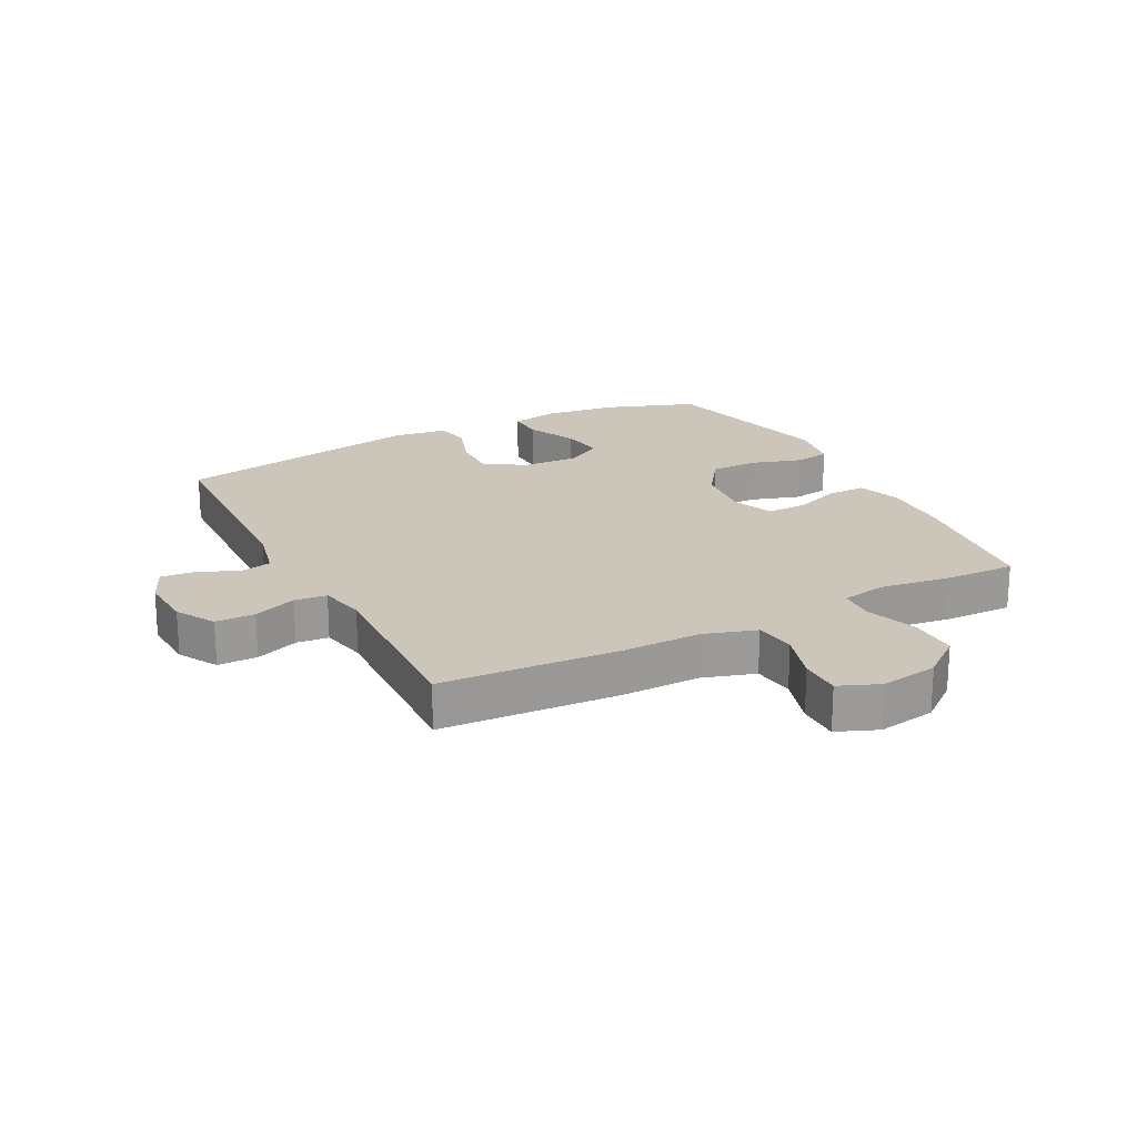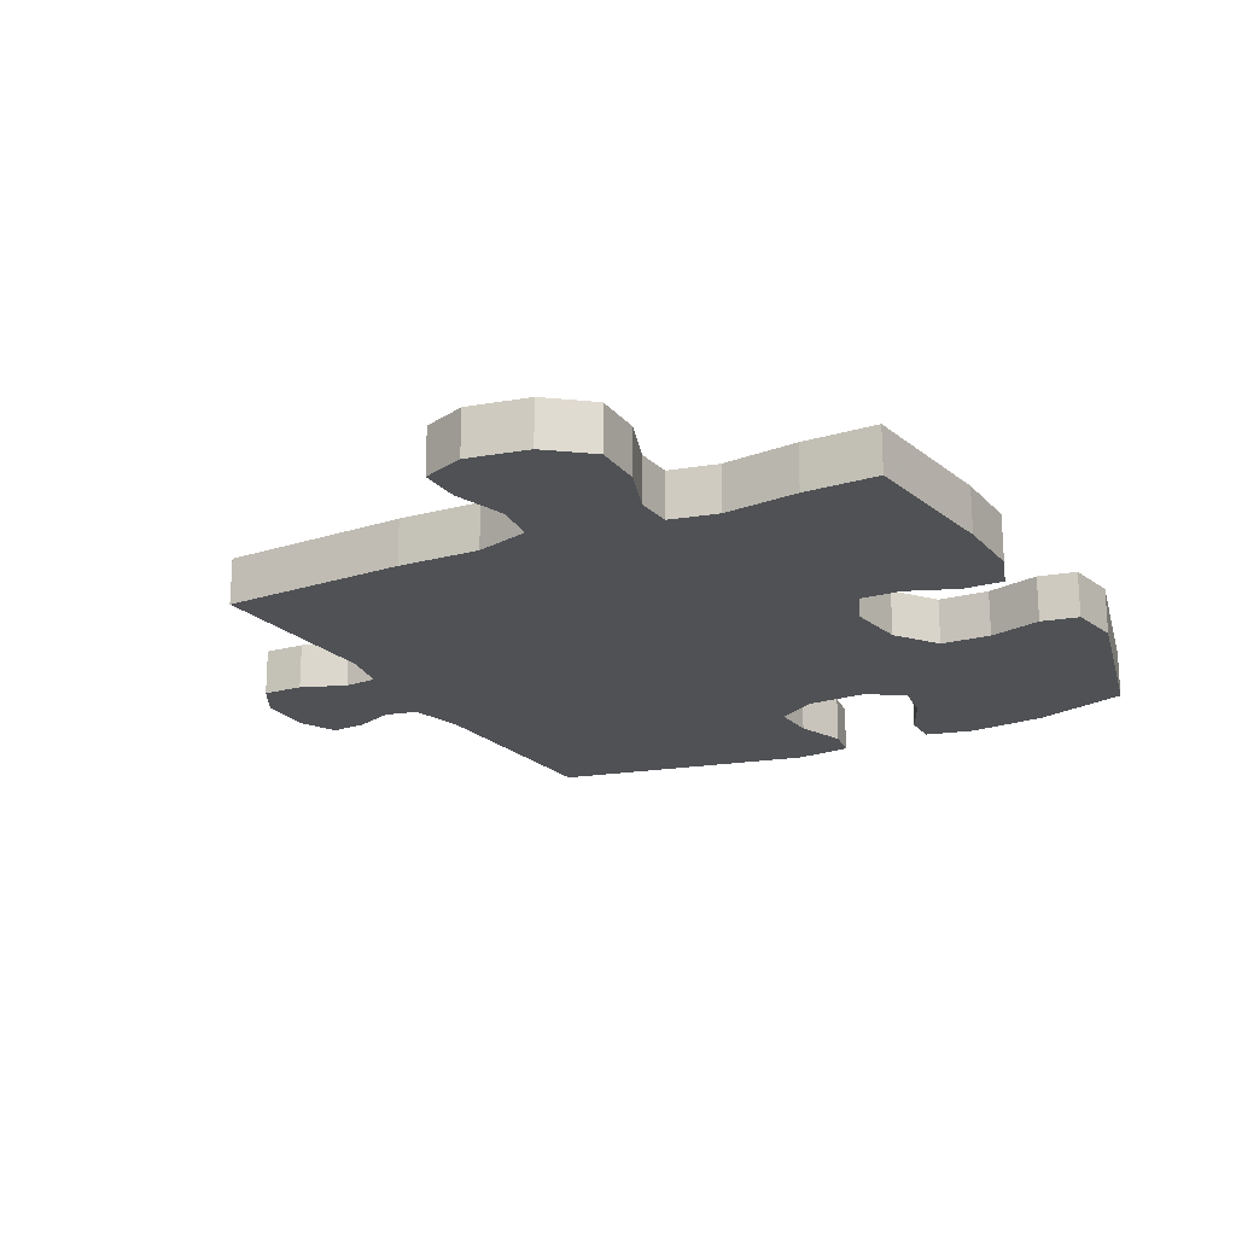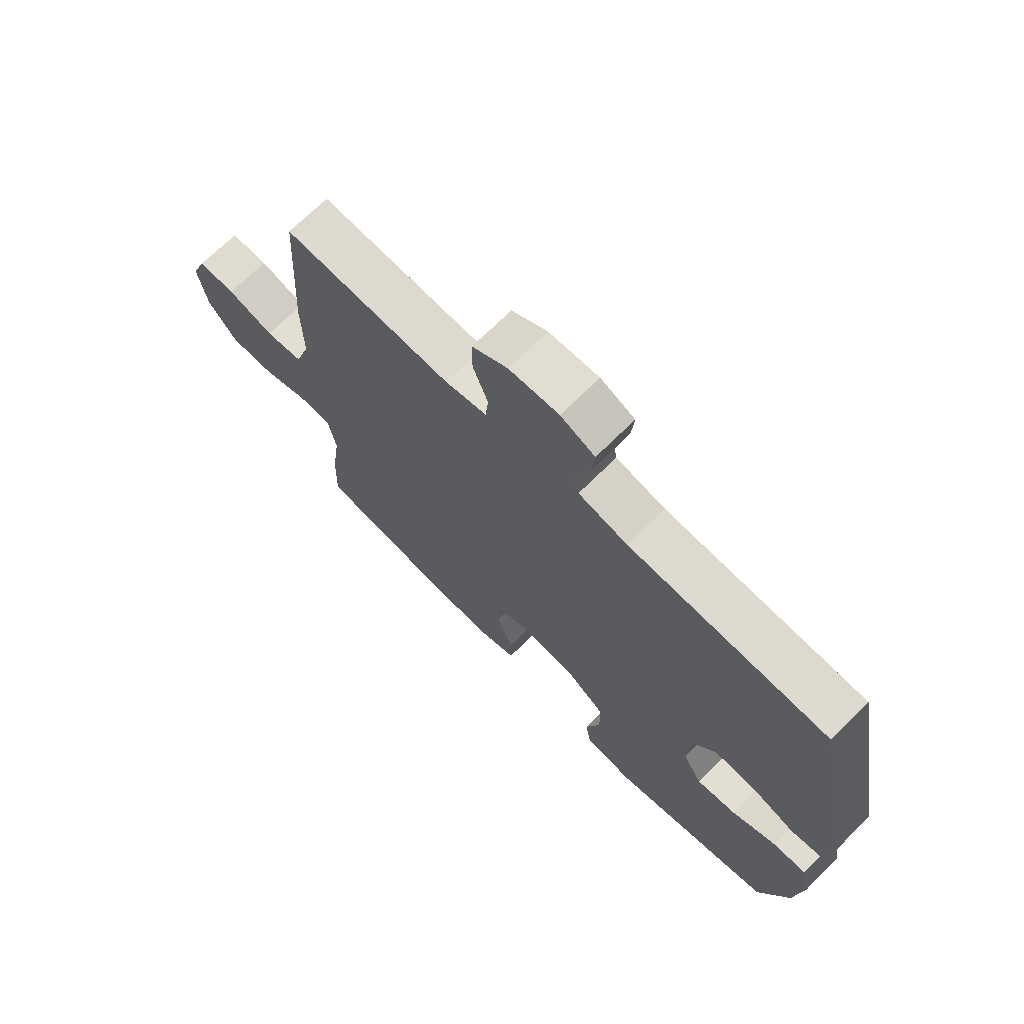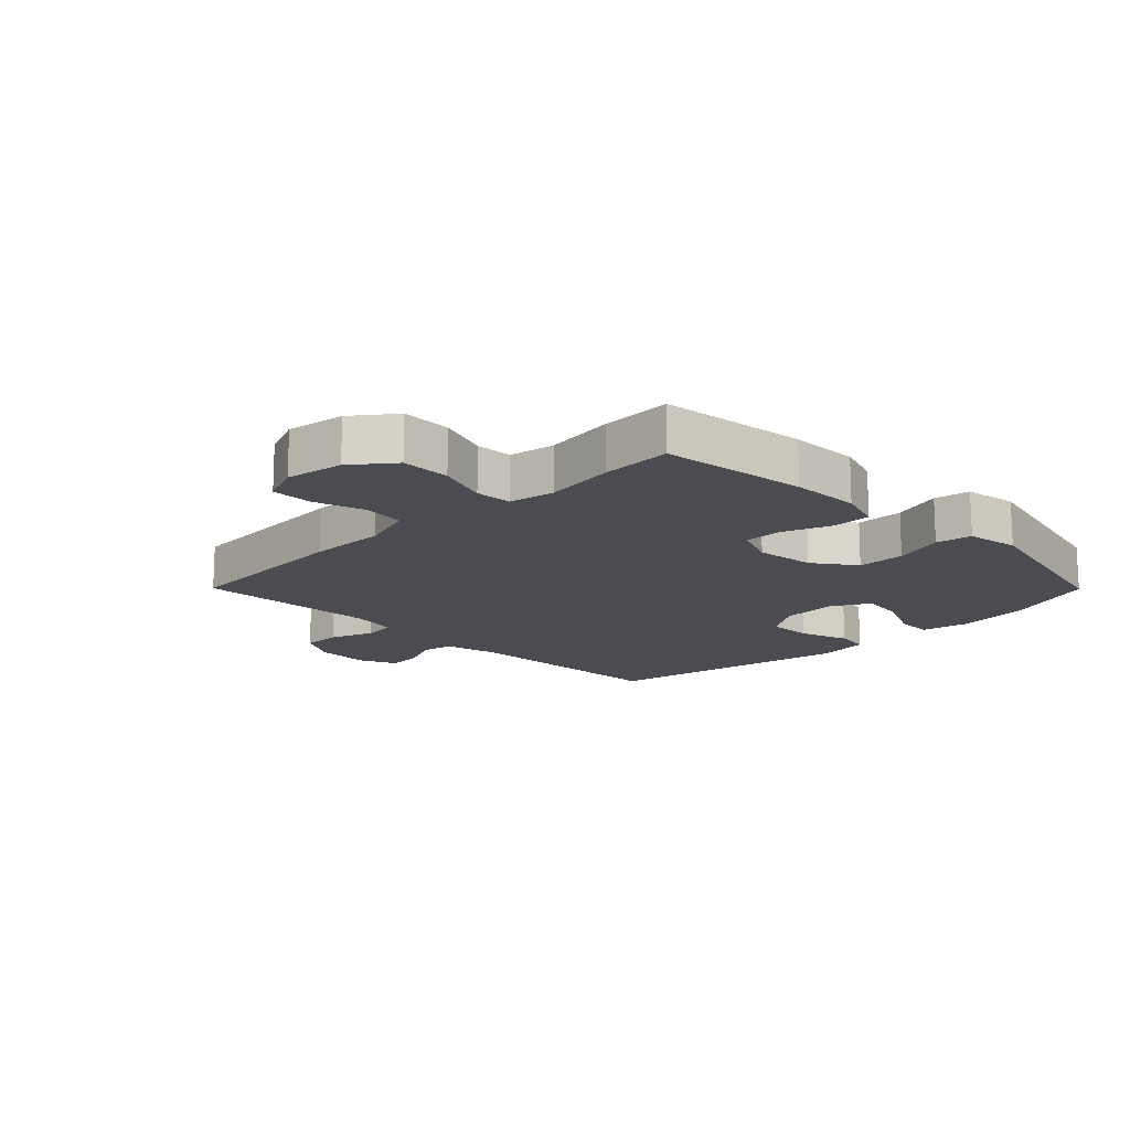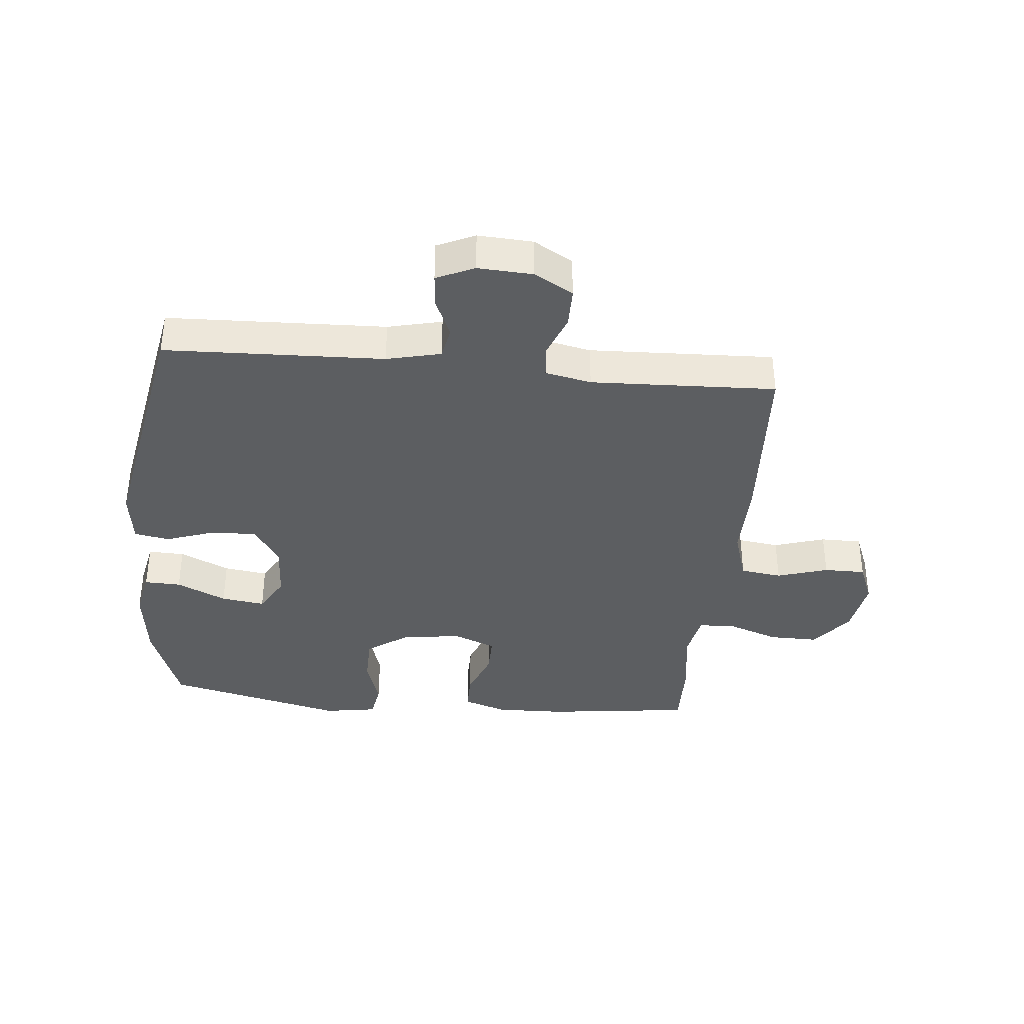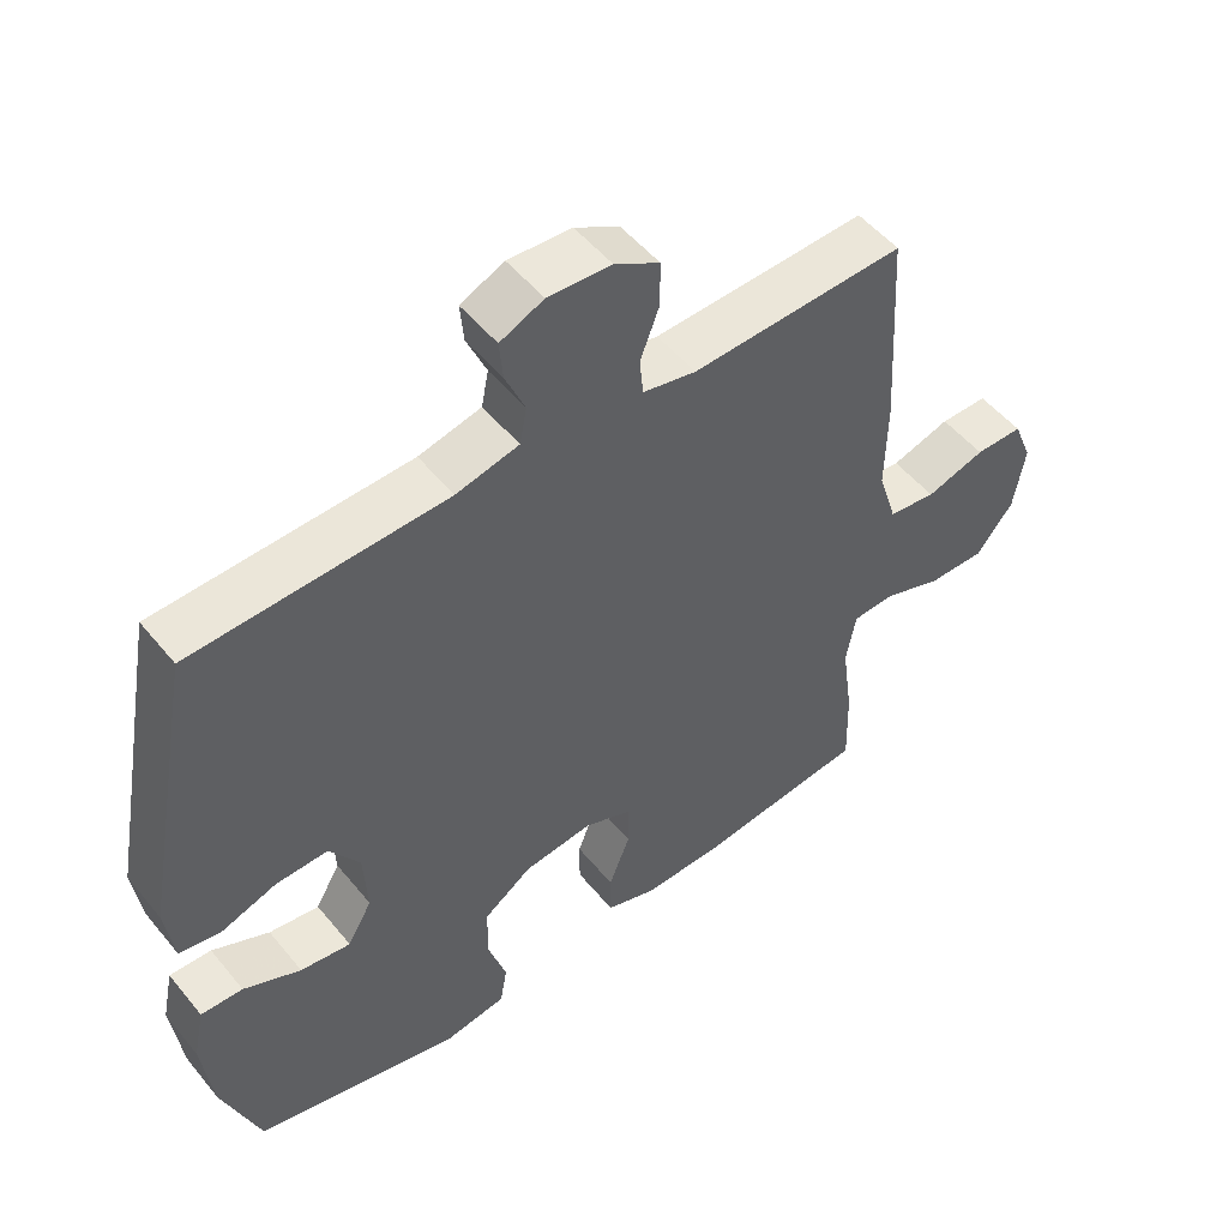
<metadata>
{"format":"obj","ext":"obj","renderer":"f3d","projection":"perspective","resolution":1024,"background":"white","views":[{"elev":20.9,"azim":62.6,"up":"+Y"},{"elev":-19.9,"azim":117.8,"up":"+Y"},{"elev":70.3,"azim":-134.8,"up":"+Z"},{"elev":-15.3,"azim":134.8,"up":"+Y"},{"elev":-37.3,"azim":-5.5,"up":"+Y"},{"elev":51.4,"azim":-37.9,"up":"+Z"}]}
</metadata>
<code>
v 0.5 0.07 -0.5
v 0.259 0.07 -0.53
v 0.145 0.07 -0.533
v 0.073 0.07 -0.509
v 0.073 0.07 -0.446
v 0.103 0.07 -0.368
v 0.104 0.07 -0.303
v 0.035 0.07 -0.275
v -0.063 0.07 -0.287
v -0.132 0.07 -0.336
v -0.133 0.07 -0.415
v -0.107 0.07 -0.498
v -0.117 0.07 -0.557
v -0.204 0.07 -0.571
v -0.5 0.07 -0.5
v -0.554 0.07 -0.351
v -0.569 0.07 -0.228
v -0.553 0.07 -0.151
v -0.493 0.07 -0.153
v -0.411 0.07 -0.191
v -0.339 0.07 -0.201
v -0.304 0.07 -0.14
v -0.309 0.07 -0.047
v -0.352 0.07 0.018
v -0.426 0.07 0.016
v -0.507 0.07 -0.012
v -0.565 0.07 -0.002
v -0.577 0.07 0.087
v -0.5 0.07 0.5
v -0.14 0.07 0.513
v -0.051 0.07 0.534
v -0.041 0.07 0.586
v -0.069 0.07 0.651
v -0.074 0.07 0.707
v -0.012 0.07 0.735
v 0.078 0.07 0.73
v 0.142 0.07 0.693
v 0.142 0.07 0.628
v 0.115 0.07 0.557
v 0.12 0.07 0.504
v 0.196 0.07 0.488
v 0.5 0.07 0.5
v 0.517 0.07 0.206
v 0.515 0.07 0.077
v 0.542 0.07 -0.009
v 0.61 0.07 -0.018
v 0.694 0.07 0.008
v 0.762 0.07 0.008
v 0.789 0.07 -0.059
v 0.773 0.07 -0.154
v 0.72 0.07 -0.221
v 0.639 0.07 -0.22
v 0.555 0.07 -0.19
v 0.495 0.07 -0.193
v 0.481 0.07 -0.268
v 0.497 0.07 -0.385
v 0.5 0 -0.5
v 0.259 0 -0.53
v 0.145 0 -0.533
v 0.073 0 -0.509
v 0.073 0 -0.446
v 0.103 0 -0.368
v 0.104 0 -0.303
v 0.035 0 -0.275
v -0.063 0 -0.287
v -0.132 0 -0.336
v -0.133 0 -0.415
v -0.107 0 -0.498
v -0.117 0 -0.557
v -0.204 0 -0.571
v -0.5 0 -0.5
v -0.554 0 -0.351
v -0.569 0 -0.228
v -0.553 0 -0.151
v -0.493 0 -0.153
v -0.411 0 -0.191
v -0.339 0 -0.201
v -0.304 0 -0.14
v -0.309 0 -0.047
v -0.352 0 0.018
v -0.426 0 0.016
v -0.507 0 -0.012
v -0.565 0 -0.002
v -0.577 0 0.087
v -0.5 0 0.5
v -0.14 0 0.513
v -0.051 0 0.534
v -0.041 0 0.586
v -0.069 0 0.651
v -0.074 0 0.707
v -0.012 0 0.735
v 0.078 0 0.73
v 0.142 0 0.693
v 0.142 0 0.628
v 0.115 0 0.557
v 0.12 0 0.504
v 0.196 0 0.488
v 0.5 0 0.5
v 0.517 0 0.206
v 0.515 0 0.077
v 0.542 0 -0.009
v 0.61 0 -0.018
v 0.694 0 0.008
v 0.762 0 0.008
v 0.789 0 -0.059
v 0.773 0 -0.154
v 0.72 0 -0.221
v 0.639 0 -0.22
v 0.555 0 -0.19
v 0.495 0 -0.193
v 0.481 0 -0.268
v 0.497 0 -0.385
f 55 56 1 2
f 54 55 2 3
f 50 51 52 53
f 50 53 54
f 49 50 54
f 46 47 48 49
f 45 46 49 54
f 44 45 54 3
f 41 42 43 44
f 40 41 44 3
f 36 37 38 39
f 32 33 34 35
f 31 32 35 36
f 27 28 29 30
f 25 26 27 30
f 24 25 30 31
f 23 24 31 36
f 17 18 19 20
f 17 20 21
f 16 17 21
f 15 16 21
f 14 15 21 22
f 11 12 13 14
f 10 11 14 22
f 3 4 5 6
f 3 6 7
f 40 3 7
f 39 40 7 8
f 36 39 8 9
f 22 23 36
f 9 10 22 36
f 58 57 112 111
f 59 58 111 110
f 109 108 107 106
f 110 109 106
f 110 106 105
f 105 104 103 102
f 110 105 102 101
f 59 110 101 100
f 100 99 98 97
f 59 100 97 96
f 95 94 93 92
f 91 90 89 88
f 92 91 88 87
f 86 85 84 83
f 86 83 82 81
f 87 86 81 80
f 92 87 80 79
f 76 75 74 73
f 77 76 73
f 77 73 72
f 77 72 71
f 78 77 71 70
f 70 69 68 67
f 78 70 67 66
f 62 61 60 59
f 63 62 59
f 63 59 96
f 64 63 96 95
f 65 64 95 92
f 92 79 78
f 92 78 66 65
f 1 57 58 2
f 2 58 59 3
f 3 59 60 4
f 4 60 61 5
f 5 61 62 6
f 6 62 63 7
f 7 63 64 8
f 8 64 65 9
f 9 65 66 10
f 10 66 67 11
f 11 67 68 12
f 12 68 69 13
f 13 69 70 14
f 14 70 71 15
f 15 71 72 16
f 16 72 73 17
f 17 73 74 18
f 18 74 75 19
f 19 75 76 20
f 20 76 77 21
f 21 77 78 22
f 22 78 79 23
f 23 79 80 24
f 24 80 81 25
f 25 81 82 26
f 26 82 83 27
f 27 83 84 28
f 28 84 85 29
f 29 85 86 30
f 30 86 87 31
f 31 87 88 32
f 32 88 89 33
f 33 89 90 34
f 34 90 91 35
f 35 91 92 36
f 36 92 93 37
f 37 93 94 38
f 38 94 95 39
f 39 95 96 40
f 40 96 97 41
f 41 97 98 42
f 42 98 99 43
f 43 99 100 44
f 44 100 101 45
f 45 101 102 46
f 46 102 103 47
f 47 103 104 48
f 48 104 105 49
f 49 105 106 50
f 50 106 107 51
f 51 107 108 52
f 52 108 109 53
f 53 109 110 54
f 54 110 111 55
f 55 111 112 56
f 56 112 57 1

</code>
